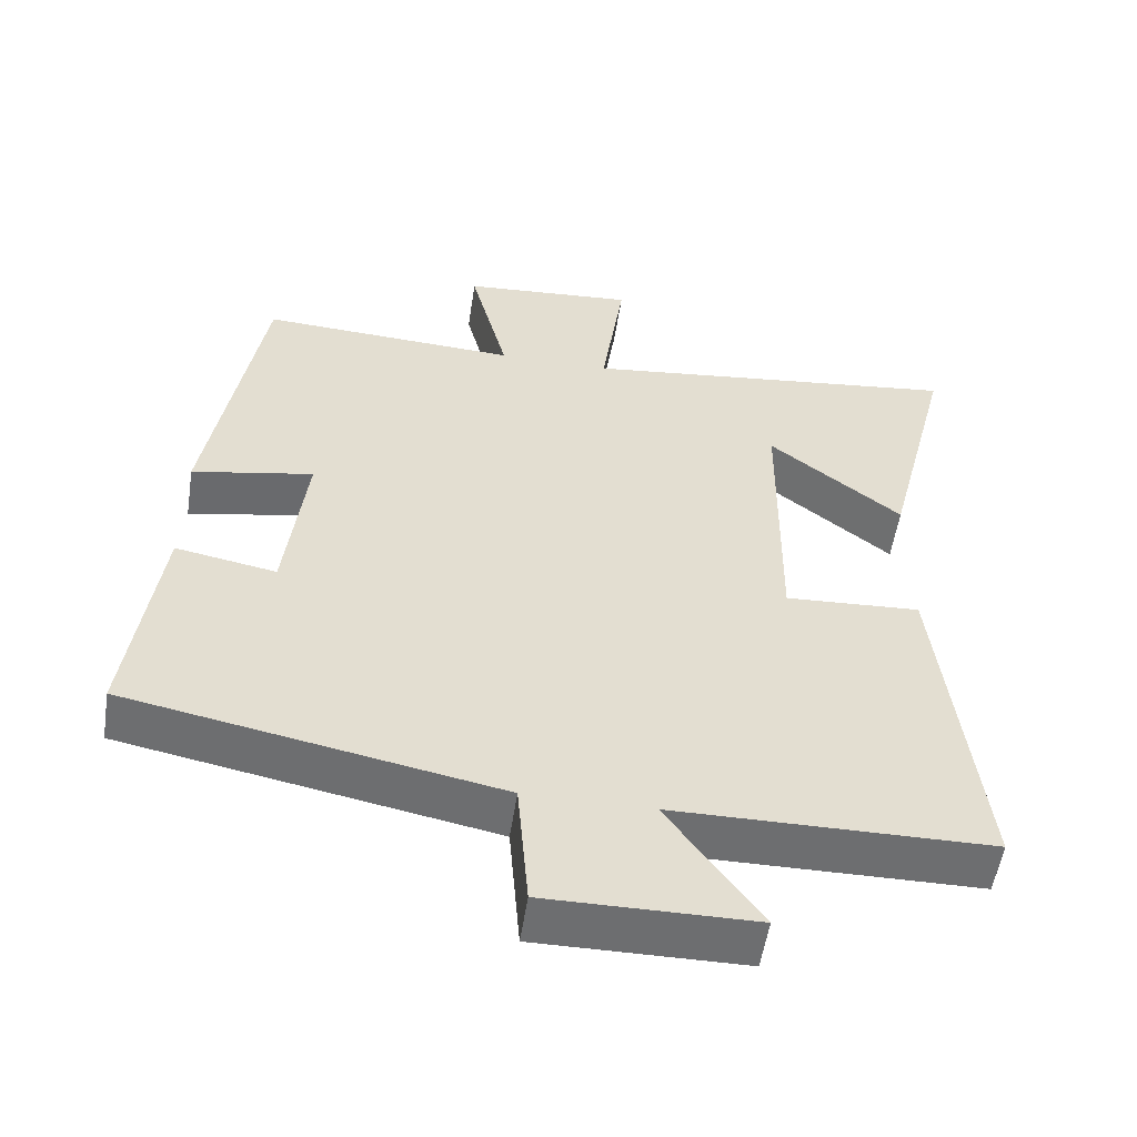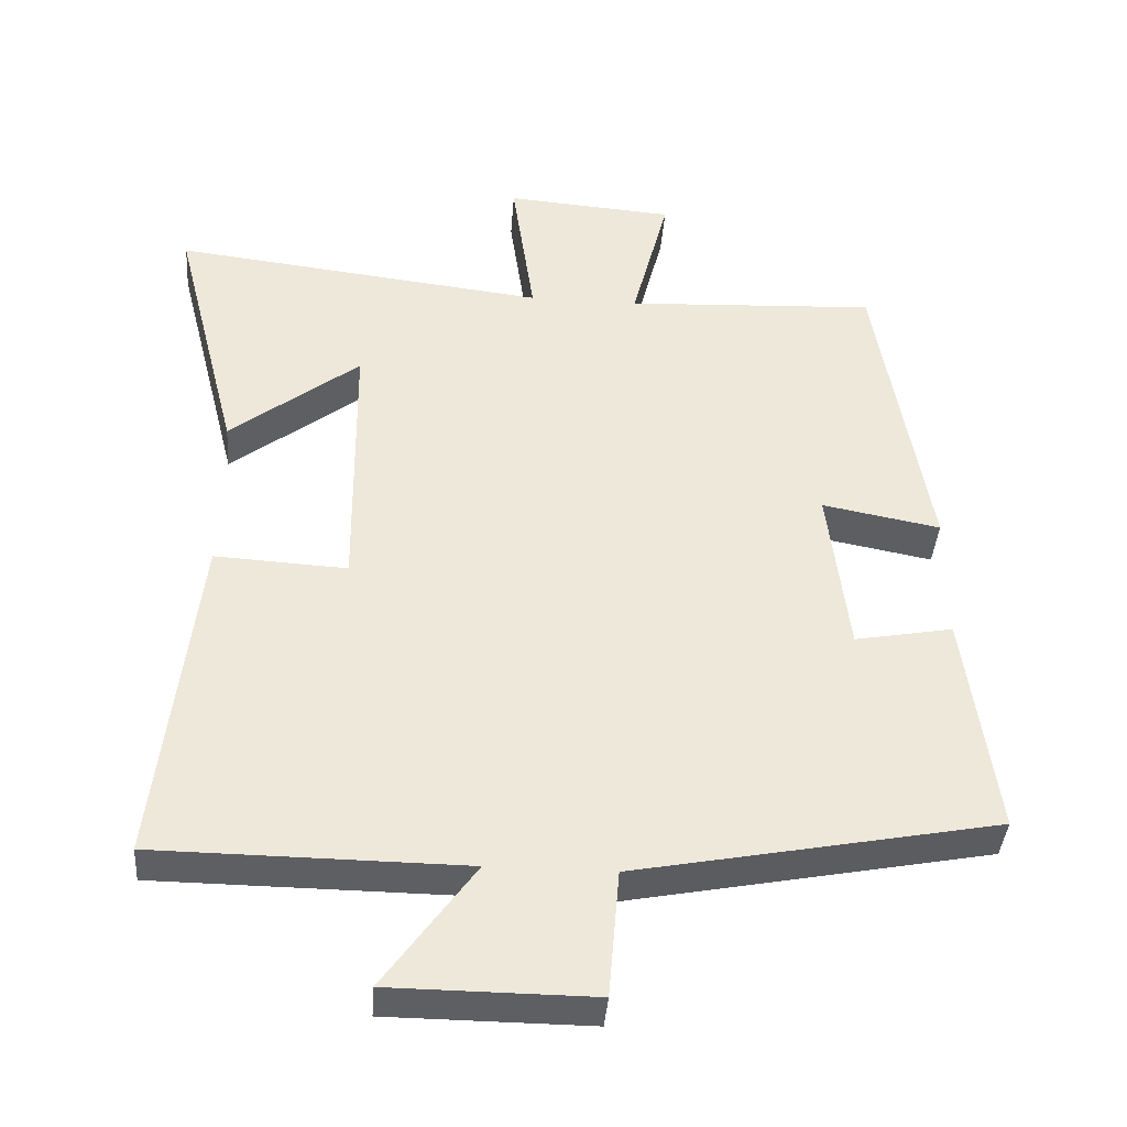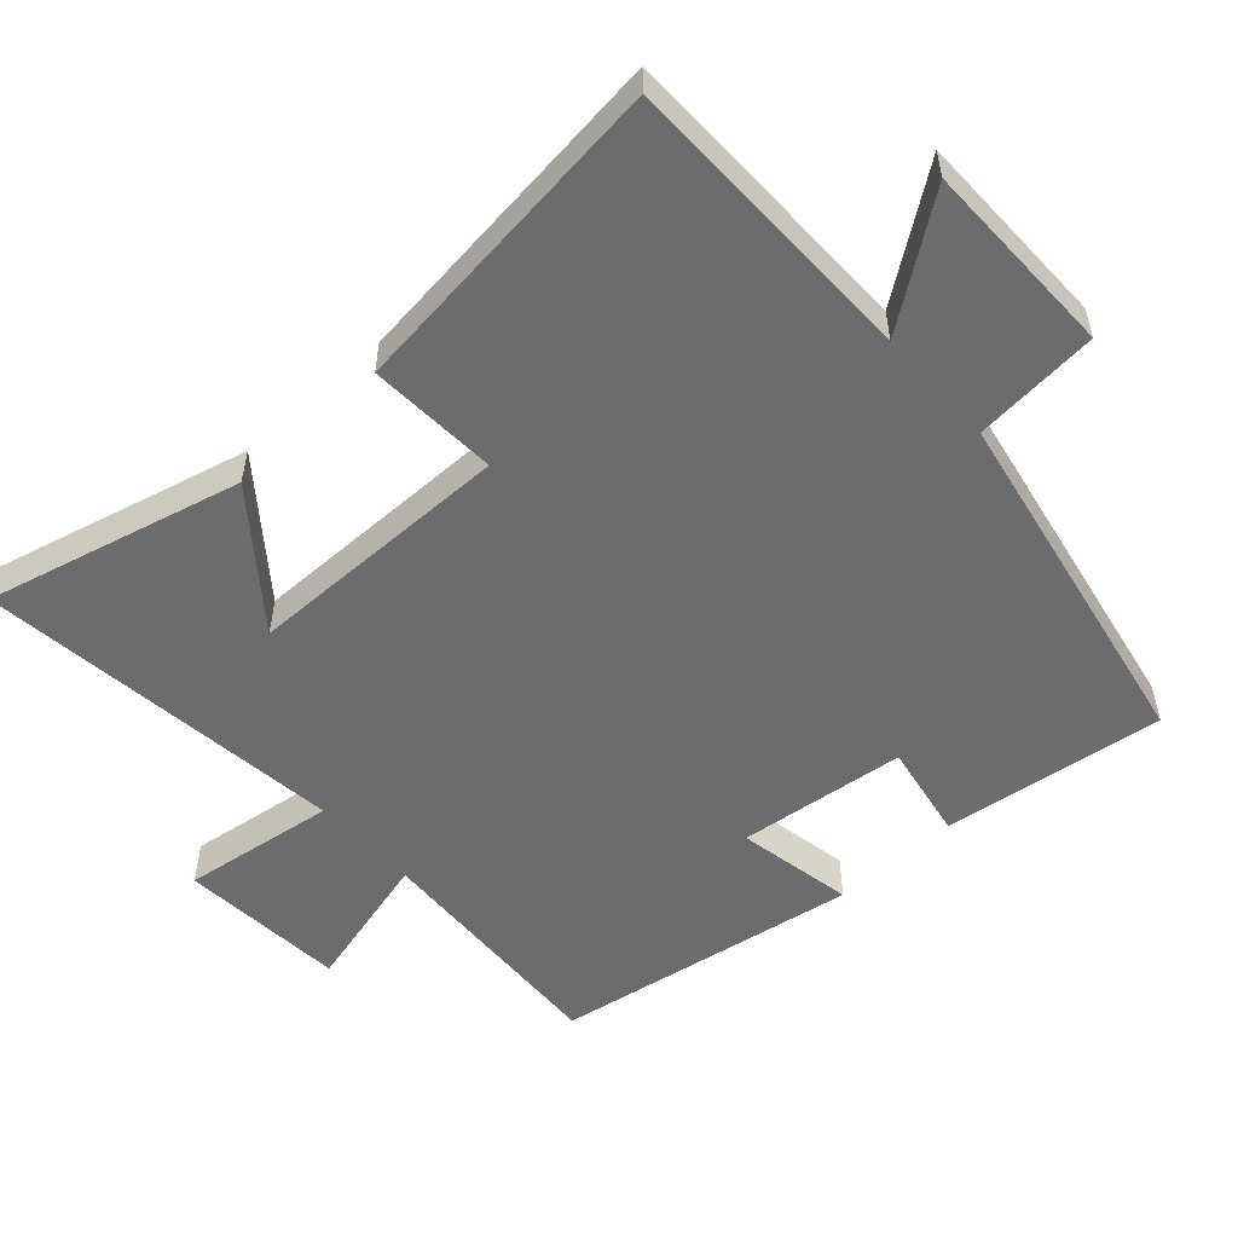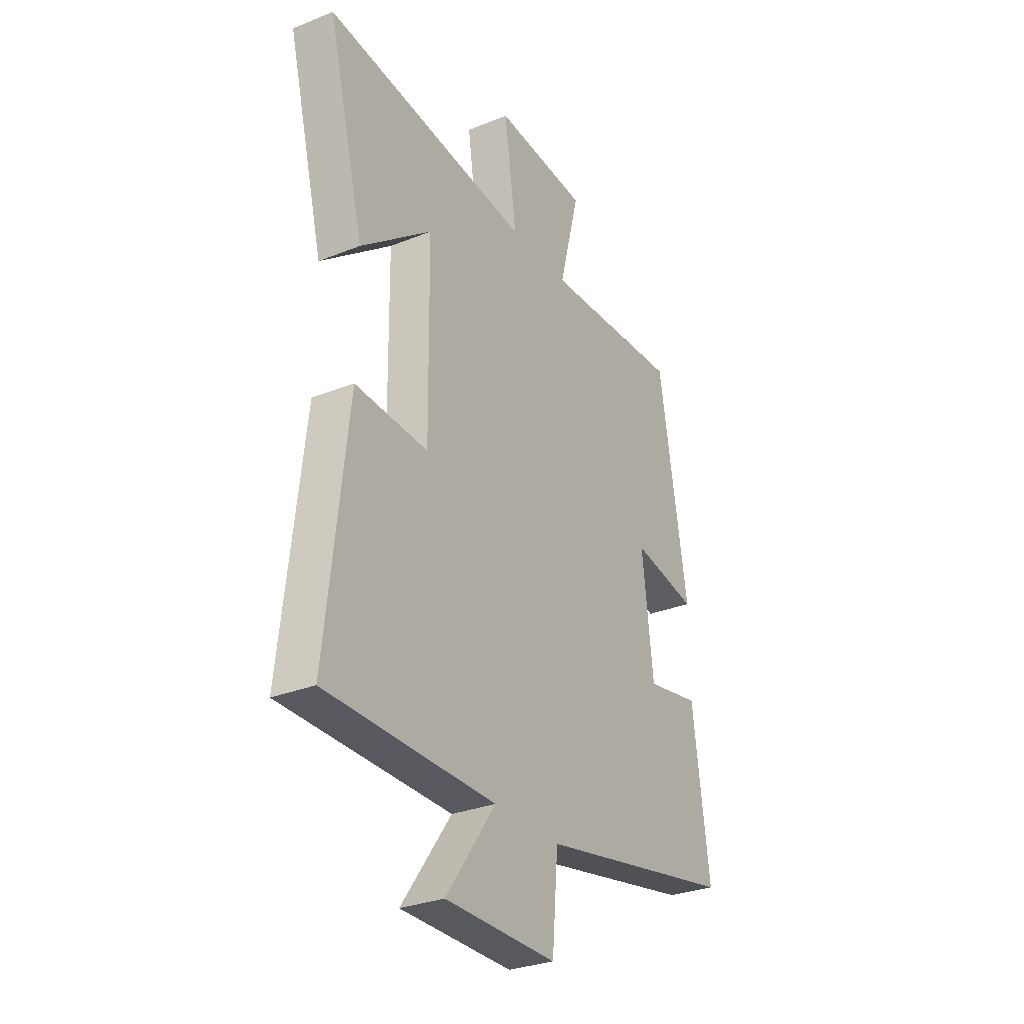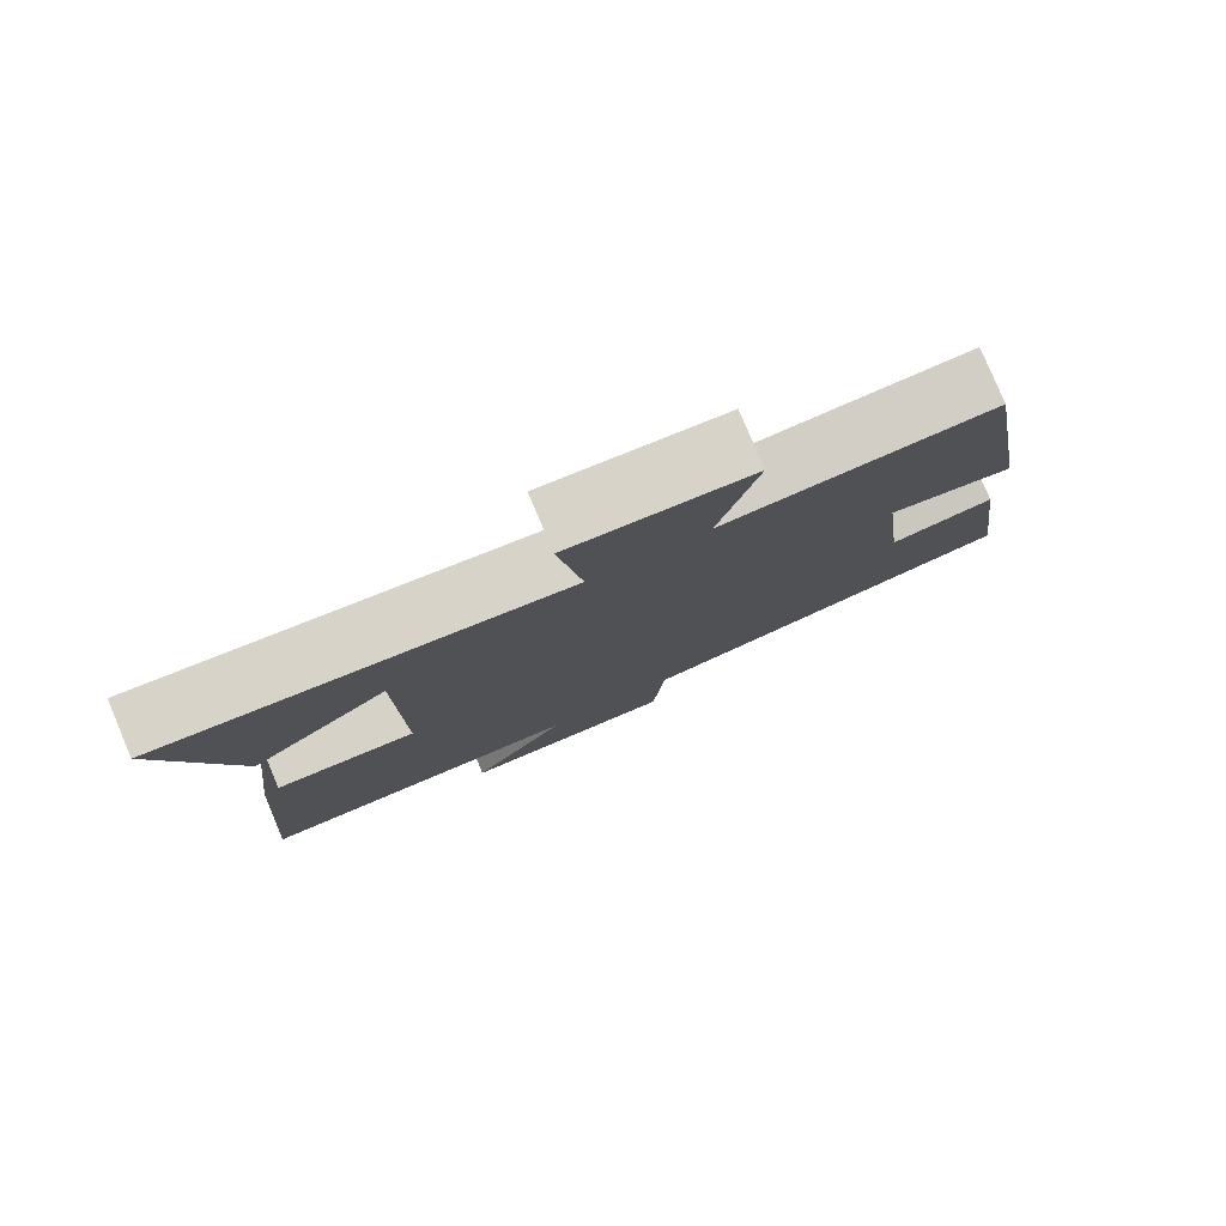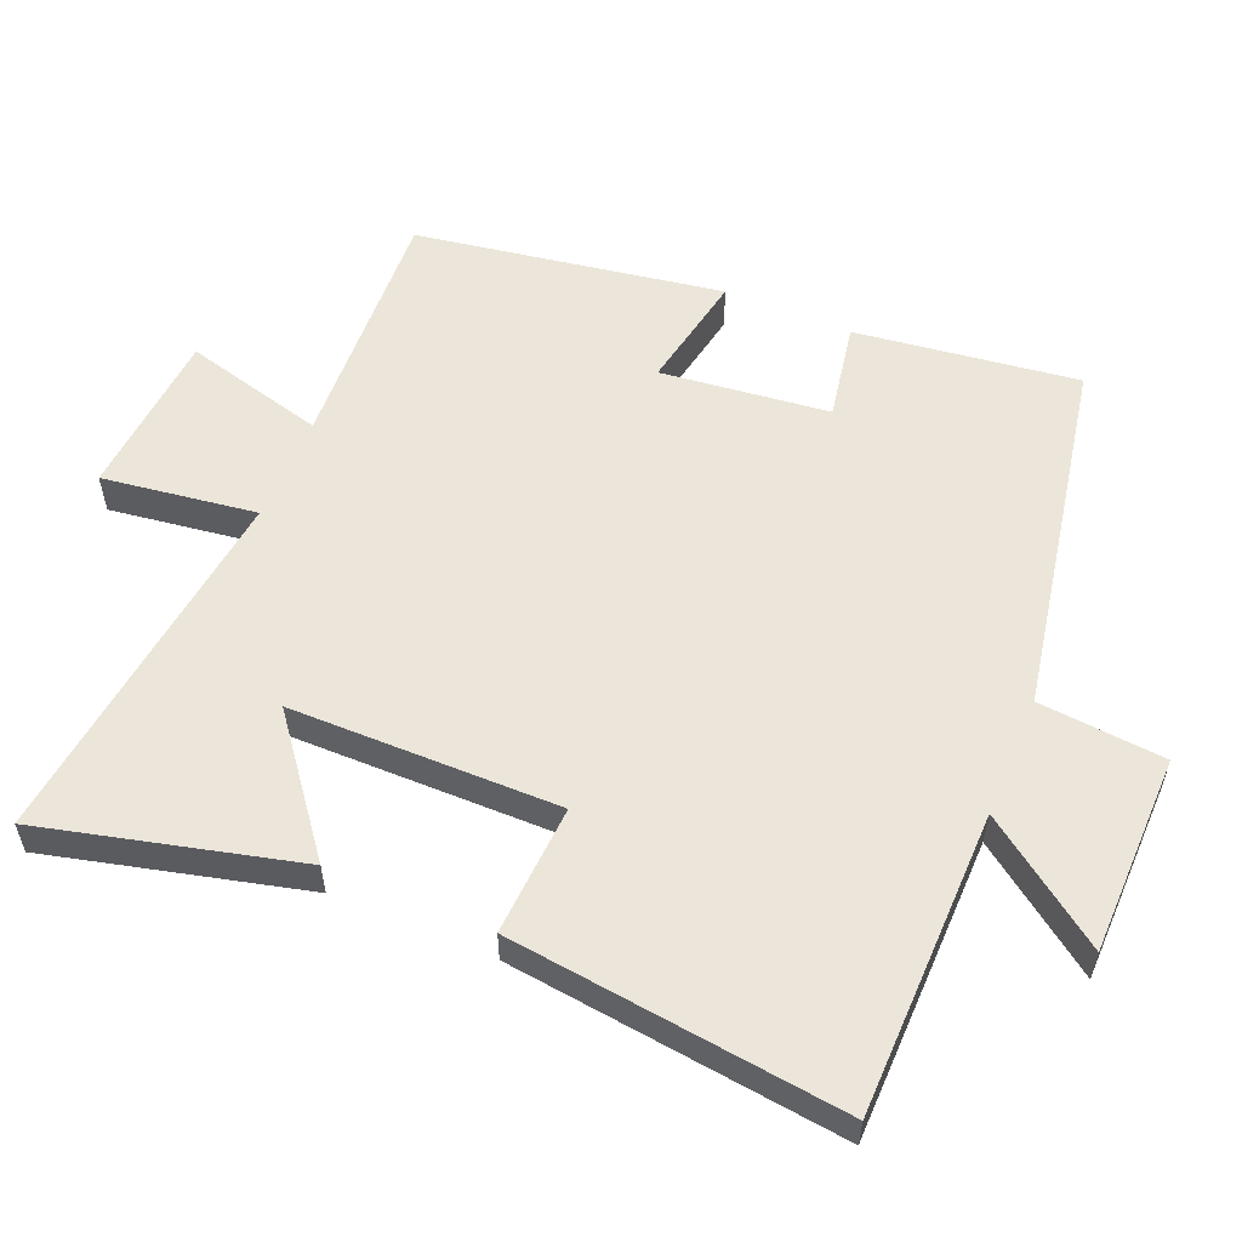
<metadata>
{"format":"obj","ext":"obj","renderer":"f3d","projection":"perspective","resolution":1024,"background":"white","views":[{"elev":-54.3,"azim":-8.6,"up":"+Z"},{"elev":-39.6,"azim":175.7,"up":"+Z"},{"elev":-53.8,"azim":132.2,"up":"+Y"},{"elev":-29.8,"azim":120.6,"up":"+Z"},{"elev":79.9,"azim":157.1,"up":"+Z"},{"elev":56.6,"azim":112.9,"up":"+Y"}]}
</metadata>
<code>
v -0.428 0.07 0.518
v -0.079 0.07 0.5
v -0.13 0.07 0.698
v 0.104 0.07 0.716
v 0.073 0.07 0.5
v 0.591 0.07 0.561
v 0.5 0.07 0.202
v 0.321 0.07 0.342
v 0.317 0.07 -0.036
v 0.5 0.07 -0.026
v 0.554 0.07 -0.496
v 0.128 0.07 -0.5
v 0.253 0.07 -0.675
v -0.027 0.07 -0.677
v -0.042 0.07 -0.5
v -0.542 0.07 -0.404
v -0.5 0.07 -0.092
v -0.364 0.07 -0.117
v -0.336 0.07 0.119
v -0.5 0.07 0.088
v -0.428 0 0.518
v -0.079 0 0.5
v -0.13 0 0.698
v 0.104 0 0.716
v 0.073 0 0.5
v 0.591 0 0.561
v 0.5 0 0.202
v 0.321 0 0.342
v 0.317 0 -0.036
v 0.5 0 -0.026
v 0.554 0 -0.496
v 0.128 0 -0.5
v 0.253 0 -0.675
v -0.027 0 -0.677
v -0.042 0 -0.5
v -0.542 0 -0.404
v -0.5 0 -0.092
v -0.364 0 -0.117
v -0.336 0 0.119
v -0.5 0 0.088
f 19 20 1 2
f 18 19 2
f 15 16 17 18
f 15 18 2
f 12 13 14 15
f 11 12 15
f 10 11 15
f 9 10 15
f 8 9 15 2
f 6 7 8
f 5 6 8
f 5 8 2
f 2 3 4 5
f 22 21 40 39
f 22 39 38
f 38 37 36 35
f 22 38 35
f 35 34 33 32
f 35 32 31
f 35 31 30
f 35 30 29
f 22 35 29 28
f 28 27 26
f 28 26 25
f 22 28 25
f 25 24 23 22
f 1 21 22 2
f 2 22 23 3
f 3 23 24 4
f 4 24 25 5
f 5 25 26 6
f 6 26 27 7
f 7 27 28 8
f 8 28 29 9
f 9 29 30 10
f 10 30 31 11
f 11 31 32 12
f 12 32 33 13
f 13 33 34 14
f 14 34 35 15
f 15 35 36 16
f 16 36 37 17
f 17 37 38 18
f 18 38 39 19
f 19 39 40 20
f 20 40 21 1

</code>
